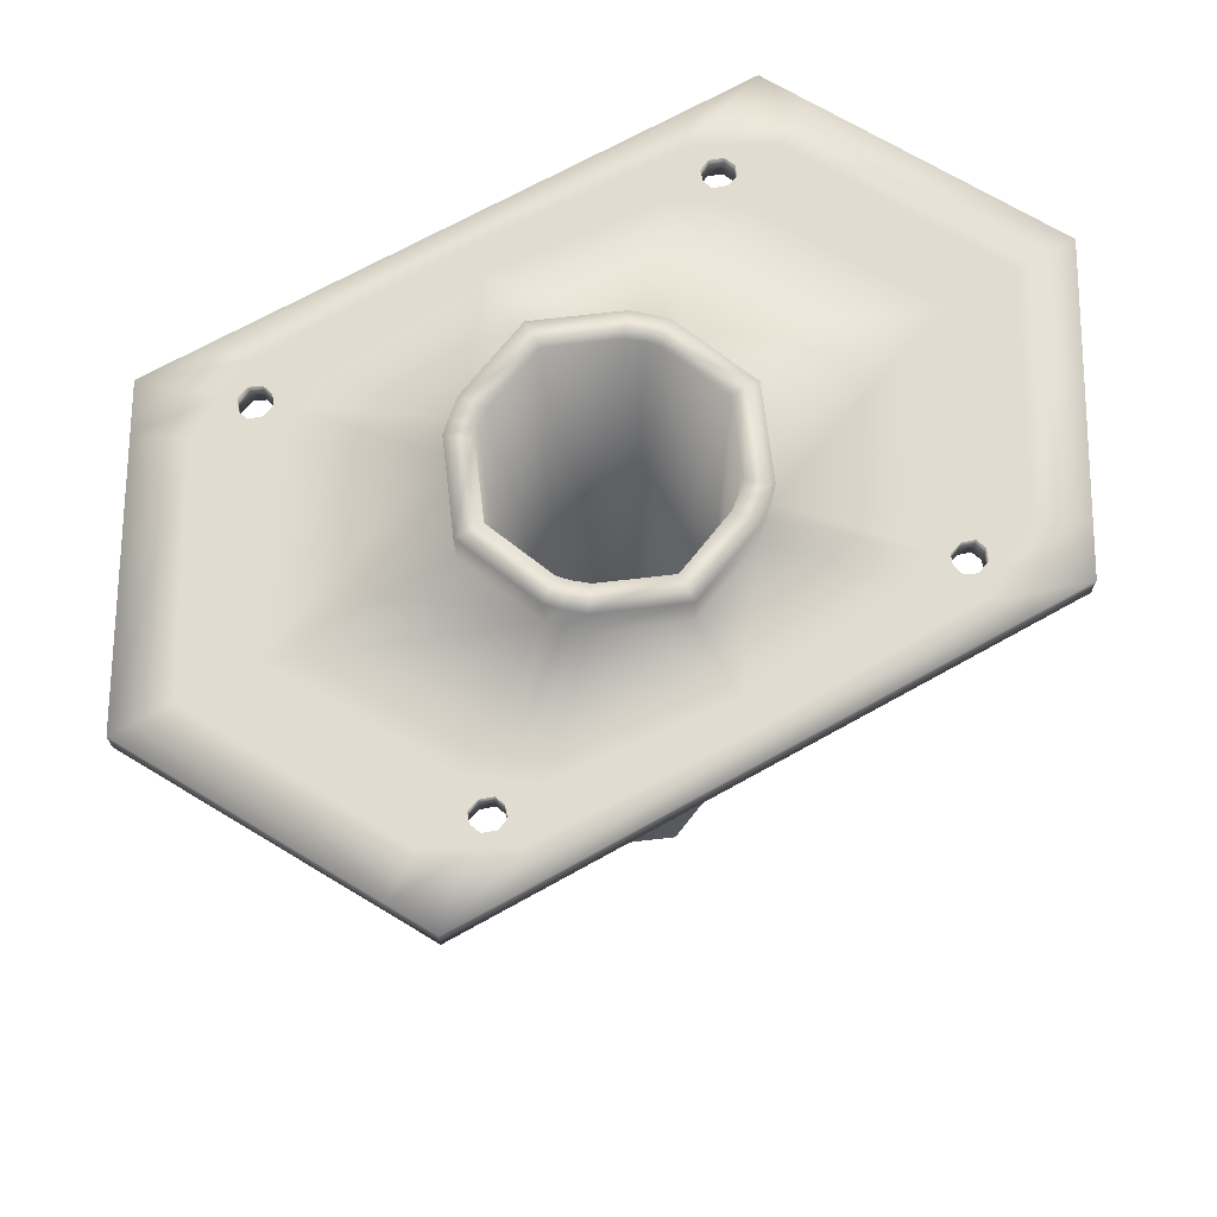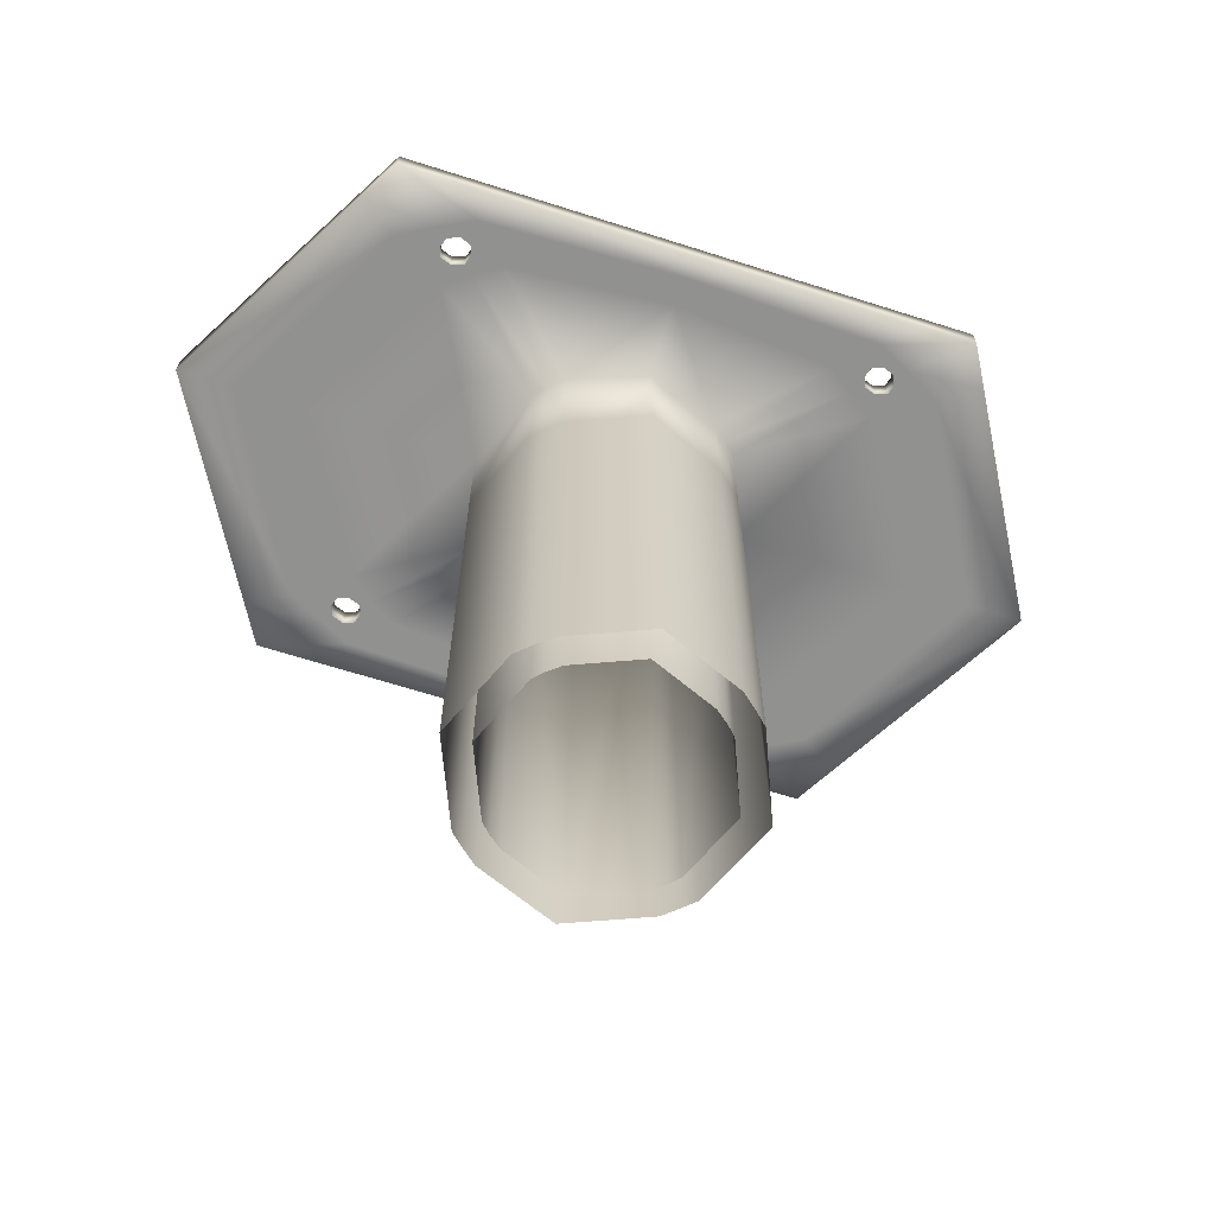
<metadata>
{"format":"obj","ext":"obj","renderer":"f3d","projection":"perspective","resolution":1024,"background":"white","views":[{"elev":69.4,"azim":150.8,"up":"+Y"},{"elev":-65.9,"azim":-17.7,"up":"+Y"}]}
</metadata>
<code>
v  -13.65 0.3732 0
v  -10.3 0.3732 8.102
v  -10.3 12.27 8.102
v  -13.65 12.27 0
v  -9.174 0.3732 9.164
v  -7.687 0.3732 10.47
v  -7.687 12.27 10.47
v  -9.174 12.27 9.164
v  -10.3 24.16 8.102
v  -13.65 24.16 0
v  -7.687 24.16 10.47
v  -9.174 24.16 9.164
v  -10.3 36.06 8.102
v  -13.65 36.06 0
v  -7.687 36.06 10.47
v  -9.174 36.06 9.164
v  -10.3 47.95 8.102
v  -13.65 47.95 0
v  -7.687 47.95 10.47
v  -9.174 47.95 9.164
v  -10.3 59.85 8.102
v  -13.65 59.85 0
v  -7.687 59.85 10.47
v  -9.174 59.85 9.164
v  -21.82 59.85 15.81
v  -31.22 59.85 0
v  -16.65 59.85 19.56
v  -19.22 59.85 17.85
v  -43.82 59.85 0
v  -31.37 59.85 21.9
v  -31.37 62.5 21.9
v  -43.82 62.5 0
v  -29 59.85 26.08
v  -23.07 59.85 26.08
v  -23.07 62.5 26.08
v  -29 62.5 26.08
v  -27.39 62.5 19.29
v  -38.12 62.5 0
v  -20.17 62.5 23.13
v  -23.57 62.5 21.4
v  -13.65 62.5 0
v  -10.3 62.5 8.102
v  -10.3 66.39 8.102
v  -13.65 66.39 0
v  -9.174 62.5 9.164
v  -7.687 62.5 10.47
v  -7.687 66.39 10.47
v  -9.174 66.39 9.164
v  -8.295 66.39 6.524
v  -11 66.39 0
v  -6.191 66.39 8.427
v  -7.434 66.39 7.424
v  -8.295 0.3732 6.524
v  -11 0.3732 0
v  -6.191 0.3732 8.427
v  -7.434 0.3732 7.424
v  -22.52 62.5 20.6
v  -22.97 62.5 19.56
v  -0.0101 62.5 23.73
v  -0.0101 62.5 22.46
v  -18.44 62.5 21.24
v  -22.6 62.5 18.57
v  -21.45 62.5 18.2
v  -21.45 62.5 18.2
v  -22.61 62.5 18.57
v  -0.0101 62.5 20.87
v  -16.62 62.5 19.53
v  -19.22 62.5 17.86
v  -21.82 62.5 15.81
v  -0.0101 62.5 13.64
v  -0.0101 0.3732 13.64
v  -0.0101 12.27 13.64
v  -0.0101 24.16 13.64
v  -0.0101 36.06 13.64
v  -0.0101 47.95 13.64
v  -0.0101 59.85 13.64
v  -0.0101 59.85 20.88
v  -0.0101 59.85 26.08
v  -0.0101 62.5 26.08
v  -0.0101 66.39 13.64
v  -0.0101 66.39 10.99
v  -0.0101 0.3732 10.99
v  -20.19 62.5 20.59
v  -21.27 62.5 21.07
v  -19.88 62.5 19.56
v  -24.48 62.5 17.5
v  -35.03 62.5 0
v  -31.18 62.5 0
v  -20.22 62.5 18.62
v  -20.22 62.5 18.62
v  -21.27 62.5 21.05
v  -22.52 62.5 20.59
v  -22.52 62.5 20.6
v  -21.27 62.5 21.06
v  -22.94 62.5 19.56
v  -22.96 62.5 19.56
v  -20.22 62.5 18.62
v  -27.39 59.85 19.29
v  -38.16 59.85 0
v  -20.17 59.85 23.13
v  -23.57 59.85 21.4
v  -0.0101 59.85 23.74
v  -24.48 59.85 17.5
v  -35.01 59.85 0
v  -18.44 59.85 21.25
v  -21.26 59.85 21.08
v  -20.18 59.85 20.59
v  -0.0101 59.85 22.45
v  -22.6 59.85 18.57
v  -22.94 59.85 19.56
v  -22.96 59.85 19.56
v  -22.61 59.85 18.57
v  -19.87 59.85 19.56
v  -20.21 59.85 18.62
v  -21.46 59.85 18.18
v  -22.53 59.85 20.6
v  -21.45 59.85 18.2
v  -21.45 59.85 18.19
v  -22.52 59.85 20.59
v  -22.52 59.85 20.59
v  -21.27 59.85 21.06
v  -20.2 62.5 20.58
v  -20.2 59.85 20.58
v  -19.9 62.5 19.56
v  -19.9 59.85 19.56
v  -20.22 59.85 18.62
v  -21.27 59.85 21.06
v  -20.19 59.85 20.58
v  -22.99 59.85 19.56
v  -22.62 59.85 18.56
v  -19.89 59.85 19.56
v  -20.22 59.85 18.62
v  -21.45 62.5 18.19
v  -22.61 62.5 18.57
v  -20.2 62.5 20.58
v  -19.89 62.5 19.56
v  -10.3 12.27 -8.102
v  -10.3 0.3732 -8.102
v  -9.174 0.3732 -9.164
v  -9.174 12.27 -9.164
v  -7.687 12.27 -10.47
v  -7.687 0.3732 -10.47
v  -10.3 24.16 -8.102
v  -9.174 24.16 -9.164
v  -7.687 24.16 -10.47
v  -10.3 36.06 -8.102
v  -9.174 36.06 -9.164
v  -7.687 36.06 -10.47
v  -10.3 47.95 -8.102
v  -9.174 47.95 -9.164
v  -7.687 47.95 -10.47
v  -10.3 59.85 -8.102
v  -9.174 59.85 -9.164
v  -7.687 59.85 -10.47
v  -21.82 59.85 -15.81
v  -19.22 59.85 -17.85
v  -16.65 59.85 -19.56
v  -31.37 62.5 -21.9
v  -31.37 59.85 -21.9
v  -29 59.85 -26.08
v  -29 62.5 -26.08
v  -23.07 62.5 -26.08
v  -23.07 59.85 -26.08
v  -27.39 62.5 -19.29
v  -23.57 62.5 -21.4
v  -20.17 62.5 -23.13
v  -10.3 66.39 -8.102
v  -10.3 62.5 -8.102
v  -9.174 62.5 -9.164
v  -9.174 66.39 -9.164
v  -7.687 66.39 -10.47
v  -7.687 62.5 -10.47
v  -8.295 66.39 -6.524
v  -7.434 66.39 -7.424
v  -6.191 66.39 -8.427
v  -8.295 0.3732 -6.524
v  -7.434 0.3732 -7.424
v  -6.191 0.3732 -8.427
v  -22.97 62.5 -19.56
v  -22.52 62.5 -20.6
v  -0.0101 62.5 -23.73
v  -18.44 62.5 -21.24
v  -0.0101 62.5 -22.46
v  -22.6 62.5 -18.57
v  -22.61 62.5 -18.57
v  -21.45 62.5 -18.2
v  -21.45 62.5 -18.2
v  -16.62 62.5 -19.53
v  -0.0101 62.5 -20.87
v  -19.22 62.5 -17.86
v  -21.82 62.5 -15.81
v  -0.0101 62.5 -13.64
v  -0.0101 12.27 -13.64
v  -0.0101 0.3732 -13.64
v  -0.0101 24.16 -13.64
v  -0.0101 36.06 -13.64
v  -0.0101 47.95 -13.64
v  -0.0101 59.85 -13.64
v  -0.0101 59.85 -20.88
v  -0.0101 62.5 -26.08
v  -0.0101 59.85 -26.08
v  -0.0101 66.39 -13.64
v  -0.0101 66.39 -10.99
v  -0.0101 0.3732 -10.99
v  -21.27 62.5 -21.07
v  -20.19 62.5 -20.59
v  -19.88 62.5 -19.56
v  -24.48 62.5 -17.5
v  -20.22 62.5 -18.62
v  -20.22 62.5 -18.62
v  -21.27 62.5 -21.05
v  -21.27 62.5 -21.06
v  -22.52 62.5 -20.6
v  -22.52 62.5 -20.59
v  -22.94 62.5 -19.56
v  -22.96 62.5 -19.56
v  -20.22 62.5 -18.62
v  -27.39 59.85 -19.29
v  -20.17 59.85 -23.13
v  -23.57 59.85 -21.4
v  -0.0101 59.85 -23.74
v  -24.48 59.85 -17.5
v  -18.44 59.85 -21.25
v  -20.18 59.85 -20.59
v  -21.26 59.85 -21.08
v  -0.0101 59.85 -22.45
v  -22.6 59.85 -18.57
v  -22.61 59.85 -18.57
v  -22.96 59.85 -19.56
v  -22.94 59.85 -19.56
v  -20.21 59.85 -18.62
v  -19.87 59.85 -19.56
v  -21.46 59.85 -18.18
v  -22.53 59.85 -20.6
v  -21.45 59.85 -18.2
v  -21.45 59.85 -18.19
v  -22.52 59.85 -20.59
v  -22.52 59.85 -20.59
v  -21.27 59.85 -21.06
v  -20.2 59.85 -20.58
v  -20.2 62.5 -20.58
v  -19.9 59.85 -19.56
v  -19.9 62.5 -19.56
v  -20.22 59.85 -18.62
v  -21.27 59.85 -21.06
v  -20.19 59.85 -20.58
v  -22.62 59.85 -18.56
v  -22.99 59.85 -19.56
v  -19.89 59.85 -19.56
v  -20.22 59.85 -18.62
v  -22.61 62.5 -18.57
v  -21.45 62.5 -18.19
v  -20.2 62.5 -20.58
v  -19.89 62.5 -19.56
v  13.63 0.3732 0
v  13.63 12.27 0
v  10.28 12.27 8.102
v  10.28 0.3732 8.102
v  9.154 0.3732 9.164
v  9.154 12.27 9.164
v  7.666 12.27 10.47
v  7.666 0.3732 10.47
v  13.63 24.16 0
v  10.28 24.16 8.102
v  9.154 24.16 9.164
v  7.666 24.16 10.47
v  13.63 36.06 0
v  10.28 36.06 8.102
v  9.154 36.06 9.164
v  7.666 36.06 10.47
v  13.63 47.95 0
v  10.28 47.95 8.102
v  9.154 47.95 9.164
v  7.666 47.95 10.47
v  13.63 59.85 0
v  10.28 59.85 8.102
v  9.154 59.85 9.164
v  7.666 59.85 10.47
v  31.2 59.85 0
v  21.8 59.85 15.81
v  19.2 59.85 17.85
v  16.63 59.85 19.56
v  43.8 59.85 0
v  43.8 62.5 0
v  31.35 62.5 21.9
v  31.35 59.85 21.9
v  28.98 59.85 26.08
v  28.98 62.5 26.08
v  23.05 62.5 26.08
v  23.05 59.85 26.08
v  38.1 62.5 0
v  27.37 62.5 19.29
v  23.55 62.5 21.4
v  20.15 62.5 23.13
v  13.63 62.5 0
v  13.63 66.39 0
v  10.28 66.39 8.102
v  10.28 62.5 8.102
v  9.154 62.5 9.164
v  9.154 66.39 9.164
v  7.666 66.39 10.47
v  7.666 62.5 10.47
v  10.98 66.39 0
v  8.275 66.39 6.524
v  7.414 66.39 7.424
v  6.171 66.39 8.427
v  10.98 0.3732 0
v  8.275 0.3732 6.524
v  7.414 0.3732 7.424
v  6.171 0.3732 8.427
v  22.95 62.5 19.56
v  22.5 62.5 20.6
v  18.42 62.5 21.24
v  22.58 62.5 18.57
v  22.59 62.5 18.57
v  21.43 62.5 18.2
v  21.43 62.5 18.2
v  16.6 62.5 19.53
v  19.2 62.5 17.86
v  21.8 62.5 15.81
v  21.25 62.5 21.07
v  20.17 62.5 20.59
v  19.86 62.5 19.56
v  24.46 62.5 17.5
v  35.01 62.5 0
v  31.16 62.5 0
v  20.2 62.5 18.62
v  20.2 62.5 18.62
v  21.25 62.5 21.05
v  21.25 62.5 21.06
v  22.5 62.5 20.6
v  22.5 62.5 20.59
v  22.92 62.5 19.56
v  22.94 62.5 19.56
v  20.2 62.5 18.62
v  27.37 59.85 19.29
v  38.14 59.85 0
v  20.15 59.85 23.13
v  23.55 59.85 21.4
v  24.46 59.85 17.5
v  34.99 59.85 0
v  18.42 59.85 21.25
v  20.16 59.85 20.59
v  21.24 59.85 21.08
v  22.58 59.85 18.57
v  22.59 59.85 18.57
v  22.94 59.85 19.56
v  22.92 59.85 19.56
v  20.19 59.85 18.62
v  19.85 59.85 19.56
v  21.44 59.85 18.18
v  22.51 59.85 20.6
v  21.43 59.85 18.2
v  21.43 59.85 18.19
v  22.5 59.85 20.59
v  22.5 59.85 20.59
v  21.25 59.85 21.06
v  20.18 59.85 20.58
v  20.18 62.5 20.58
v  19.88 59.85 19.56
v  19.88 62.5 19.56
v  20.2 59.85 18.62
v  21.25 59.85 21.06
v  20.17 59.85 20.58
v  22.6 59.85 18.56
v  22.97 59.85 19.56
v  19.87 59.85 19.56
v  20.2 59.85 18.62
v  22.59 62.5 18.57
v  21.43 62.5 18.19
v  20.18 62.5 20.58
v  19.87 62.5 19.56
v  10.28 0.3732 -8.102
v  10.28 12.27 -8.102
v  9.154 0.3732 -9.164
v  7.666 0.3732 -10.47
v  7.666 12.27 -10.47
v  9.154 12.27 -9.164
v  10.28 24.16 -8.102
v  7.666 24.16 -10.47
v  9.154 24.16 -9.164
v  10.28 36.06 -8.102
v  7.666 36.06 -10.47
v  9.154 36.06 -9.164
v  10.28 47.95 -8.102
v  7.666 47.95 -10.47
v  9.154 47.95 -9.164
v  10.28 59.85 -8.102
v  7.666 59.85 -10.47
v  9.154 59.85 -9.164
v  21.8 59.85 -15.81
v  16.63 59.85 -19.56
v  19.2 59.85 -17.85
v  31.35 59.85 -21.9
v  31.35 62.5 -21.9
v  28.98 59.85 -26.08
v  23.05 59.85 -26.08
v  23.05 62.5 -26.08
v  28.98 62.5 -26.08
v  27.37 62.5 -19.29
v  20.15 62.5 -23.13
v  23.55 62.5 -21.4
v  10.28 62.5 -8.102
v  10.28 66.39 -8.102
v  9.154 62.5 -9.164
v  7.666 62.5 -10.47
v  7.666 66.39 -10.47
v  9.154 66.39 -9.164
v  8.275 66.39 -6.524
v  6.171 66.39 -8.427
v  7.414 66.39 -7.424
v  8.275 0.3732 -6.524
v  6.171 0.3732 -8.427
v  7.414 0.3732 -7.424
v  22.5 62.5 -20.6
v  22.95 62.5 -19.56
v  18.42 62.5 -21.24
v  22.58 62.5 -18.57
v  21.43 62.5 -18.2
v  21.43 62.5 -18.2
v  22.59 62.5 -18.57
v  16.6 62.5 -19.53
v  19.2 62.5 -17.86
v  21.8 62.5 -15.81
v  20.17 62.5 -20.59
v  21.25 62.5 -21.07
v  19.86 62.5 -19.56
v  24.46 62.5 -17.5
v  20.2 62.5 -18.62
v  20.2 62.5 -18.62
v  21.25 62.5 -21.05
v  22.5 62.5 -20.59
v  22.5 62.5 -20.6
v  21.25 62.5 -21.06
v  22.92 62.5 -19.56
v  22.94 62.5 -19.56
v  20.2 62.5 -18.62
v  27.37 59.85 -19.29
v  20.15 59.85 -23.13
v  23.55 59.85 -21.4
v  24.46 59.85 -17.5
v  18.42 59.85 -21.25
v  21.24 59.85 -21.08
v  20.16 59.85 -20.59
v  22.58 59.85 -18.57
v  22.92 59.85 -19.56
v  22.94 59.85 -19.56
v  22.59 59.85 -18.57
v  19.85 59.85 -19.56
v  20.19 59.85 -18.62
v  21.44 59.85 -18.18
v  22.51 59.85 -20.6
v  21.43 59.85 -18.2
v  21.43 59.85 -18.19
v  22.5 59.85 -20.59
v  22.5 59.85 -20.59
v  21.25 59.85 -21.06
v  20.18 62.5 -20.58
v  20.18 59.85 -20.58
v  19.88 62.5 -19.56
v  19.88 59.85 -19.56
v  20.2 59.85 -18.62
v  21.25 59.85 -21.06
v  20.17 59.85 -20.58
v  22.97 59.85 -19.56
v  22.6 59.85 -18.56
v  19.87 59.85 -19.56
v  20.2 59.85 -18.62
v  21.43 62.5 -18.19
v  22.59 62.5 -18.57
v  20.18 62.5 -20.58
v  19.87 62.5 -19.56
o Cylinder003
g Cylinder003
f 1 2 3 4
f 5 6 7 8
f 4 3 9 10
f 8 7 11 12
f 10 9 13 14
f 12 11 15 16
f 14 13 17 18
f 16 15 19 20
f 18 17 21 22
f 20 19 23 24
f 22 21 25 26
f 24 23 27 28
f 29 30 31 32
f 33 34 35 36
f 32 31 37 38
f 36 35 39 40
f 41 42 43 44
f 45 46 47 48
f 44 43 49 50
f 48 47 51 52
f 50 49 53 54
f 52 51 55 56
f 40 57 58 37
f 59 60 61 39
f 62 63 64 65
f 60 66 67 61
f 68 45 42 69
f 66 70 46 67
f 6 71 72 7
f 7 72 73 11
f 11 73 74 15
f 15 74 75 19
f 19 75 76 23
f 23 76 77 27
f 34 78 79 35
f 35 79 59 39
f 46 70 80 47
f 47 80 81 51
f 51 81 82 55
f 61 83 84 39
f 67 85 83 61
f 46 45 68 67
f 2 5 8 3
f 3 8 12 9
f 9 12 16 13
f 13 16 20 17
f 17 20 24 21
f 21 24 28 25
f 30 33 36 31
f 31 36 40 37
f 42 45 48 43
f 43 48 52 49
f 49 52 56 53
f 86 87 38 37
f 69 88 87 86
f 42 41 88 69
f 63 89 90 64
f 91 92 93 94
f 95 62 65 96
f 67 68 97 85
f 98 30 29 99
f 100 34 33 101
f 102 78 34 100
f 101 33 30 98
f 103 98 99 104
f 105 100 106 107
f 108 102 100 105
f 109 110 111 112
f 25 103 104 26
f 27 113 114 28
f 77 108 105 27
f 28 114 115 25
f 100 101 116 106
f 117 109 112 118
f 110 119 120 111
f 27 105 107 113
f 62 95 110 109
f 95 92 119 110
f 92 91 121 119
f 91 122 123 121
f 122 124 125 123
f 124 89 126 125
f 89 63 117 126
f 63 62 109 117
f 127 121 123 128
f 111 129 130 112
f 131 125 126 132
f 132 126 117 118
f 120 119 121 127
f 112 130 115 118
f 120 116 129 111
f 128 123 125 131
f 106 127 128 107
f 113 131 132 114
f 114 132 118 115
f 116 120 127 106
f 107 128 131 113
f 129 98 103 130
f 130 103 25 115
f 116 101 98 129
f 93 92 95 96
f 64 133 134 65
f 135 122 91 94
f 136 124 122 135
f 90 97 133 64
f 93 57 84 94
f 65 134 58 96
f 90 89 124 136
f 57 93 96 58
f 83 135 94 84
f 85 136 135 83
f 97 90 136 85
f 133 69 86 134
f 97 68 69 133
f 57 40 39 84
f 134 86 37 58
f 1 4 137 138
f 139 140 141 142
f 4 10 143 137
f 140 144 145 141
f 10 14 146 143
f 144 147 148 145
f 14 18 149 146
f 147 150 151 148
f 18 22 152 149
f 150 153 154 151
f 22 26 155 152
f 153 156 157 154
f 29 32 158 159
f 160 161 162 163
f 32 38 164 158
f 161 165 166 162
f 41 44 167 168
f 169 170 171 172
f 44 50 173 167
f 170 174 175 171
f 50 54 176 173
f 174 177 178 175
f 165 164 179 180
f 181 166 182 183
f 184 185 186 187
f 183 182 188 189
f 190 191 168 169
f 189 188 172 192
f 142 141 193 194
f 141 145 195 193
f 145 148 196 195
f 148 151 197 196
f 151 154 198 197
f 154 157 199 198
f 163 162 200 201
f 162 166 181 200
f 172 171 202 192
f 171 175 203 202
f 175 178 204 203
f 182 166 205 206
f 188 182 206 207
f 172 188 190 169
f 138 137 140 139
f 137 143 144 140
f 143 146 147 144
f 146 149 150 147
f 149 152 153 150
f 152 155 156 153
f 159 158 161 160
f 158 164 165 161
f 168 167 170 169
f 167 173 174 170
f 173 176 177 174
f 208 164 38 87
f 191 208 87 88
f 168 191 88 41
f 187 186 209 210
f 211 212 213 214
f 215 216 185 184
f 188 207 217 190
f 218 99 29 159
f 219 220 160 163
f 221 219 163 201
f 220 218 159 160
f 222 104 99 218
f 223 224 225 219
f 226 223 219 221
f 227 228 229 230
f 155 26 104 222
f 157 156 231 232
f 199 157 223 226
f 156 155 233 231
f 219 225 234 220
f 235 236 228 227
f 230 229 237 238
f 157 232 224 223
f 184 227 230 215
f 215 230 238 214
f 214 238 239 211
f 211 239 240 241
f 241 240 242 243
f 243 242 244 210
f 210 244 235 187
f 187 235 227 184
f 245 246 240 239
f 229 228 247 248
f 249 250 244 242
f 250 236 235 244
f 237 245 239 238
f 228 236 233 247
f 237 229 248 234
f 246 249 242 240
f 225 224 246 245
f 232 231 250 249
f 231 233 236 250
f 234 225 245 237
f 224 232 249 246
f 248 247 222 218
f 247 233 155 222
f 234 248 218 220
f 213 216 215 214
f 186 185 251 252
f 253 212 211 241
f 254 253 241 243
f 209 186 252 217
f 213 212 205 180
f 185 216 179 251
f 209 254 243 210
f 180 179 216 213
f 206 205 212 253
f 207 206 253 254
f 217 207 254 209
f 252 251 208 191
f 217 252 191 190
f 180 205 166 165
f 251 179 164 208
f 255 256 257 258
f 259 260 261 262
f 256 263 264 257
f 260 265 266 261
f 263 267 268 264
f 265 269 270 266
f 267 271 272 268
f 269 273 274 270
f 271 275 276 272
f 273 277 278 274
f 275 279 280 276
f 277 281 282 278
f 283 284 285 286
f 287 288 289 290
f 284 291 292 285
f 288 293 294 289
f 295 296 297 298
f 299 300 301 302
f 296 303 304 297
f 300 305 306 301
f 303 307 308 304
f 305 309 310 306
f 293 292 311 312
f 59 294 313 60
f 314 315 316 317
f 60 313 318 66
f 319 320 298 299
f 66 318 302 70
f 262 261 72 71
f 261 266 73 72
f 266 270 74 73
f 270 274 75 74
f 274 278 76 75
f 278 282 77 76
f 290 289 79 78
f 289 294 59 79
f 302 301 80 70
f 301 306 81 80
f 306 310 82 81
f 313 294 321 322
f 318 313 322 323
f 302 318 319 299
f 258 257 260 259
f 257 264 265 260
f 264 268 269 265
f 268 272 273 269
f 272 276 277 273
f 276 280 281 277
f 286 285 288 287
f 285 292 293 288
f 298 297 300 299
f 297 304 305 300
f 304 308 309 305
f 324 292 291 325
f 320 324 325 326
f 298 320 326 295
f 317 316 327 328
f 329 330 331 332
f 333 334 315 314
f 318 323 335 319
f 336 337 283 286
f 338 339 287 290
f 102 338 290 78
f 339 336 286 287
f 340 341 337 336
f 342 343 344 338
f 108 342 338 102
f 345 346 347 348
f 280 279 341 340
f 282 281 349 350
f 77 282 342 108
f 281 280 351 349
f 338 344 352 339
f 353 354 346 345
f 348 347 355 356
f 282 350 343 342
f 314 345 348 333
f 333 348 356 332
f 332 356 357 329
f 329 357 358 359
f 359 358 360 361
f 361 360 362 328
f 328 362 353 317
f 317 353 345 314
f 363 364 358 357
f 347 346 365 366
f 367 368 362 360
f 368 354 353 362
f 355 363 357 356
f 346 354 351 365
f 355 347 366 352
f 364 367 360 358
f 344 343 364 363
f 350 349 368 367
f 349 351 354 368
f 352 344 363 355
f 343 350 367 364
f 366 365 340 336
f 365 351 280 340
f 352 366 336 339
f 331 334 333 332
f 316 315 369 370
f 371 330 329 359
f 372 371 359 361
f 327 316 370 335
f 331 330 321 312
f 315 334 311 369
f 327 372 361 328
f 312 311 334 331
f 322 321 330 371
f 323 322 371 372
f 335 323 372 327
f 370 369 324 320
f 335 370 320 319
f 312 321 294 293
f 369 311 292 324
f 255 373 374 256
f 375 376 377 378
f 256 374 379 263
f 378 377 380 381
f 263 379 382 267
f 381 380 383 384
f 267 382 385 271
f 384 383 386 387
f 271 385 388 275
f 387 386 389 390
f 275 388 391 279
f 390 389 392 393
f 283 394 395 284
f 396 397 398 399
f 284 395 400 291
f 399 398 401 402
f 295 403 404 296
f 405 406 407 408
f 296 404 409 303
f 408 407 410 411
f 303 409 412 307
f 411 410 413 414
f 402 415 416 400
f 181 183 417 401
f 418 419 420 421
f 183 189 422 417
f 423 405 403 424
f 189 192 406 422
f 376 194 193 377
f 377 193 195 380
f 380 195 196 383
f 383 196 197 386
f 386 197 198 389
f 389 198 199 392
f 397 201 200 398
f 398 200 181 401
f 406 192 202 407
f 407 202 203 410
f 410 203 204 413
f 417 425 426 401
f 422 427 425 417
f 406 405 423 422
f 373 375 378 374
f 374 378 381 379
f 379 381 384 382
f 382 384 387 385
f 385 387 390 388
f 388 390 393 391
f 394 396 399 395
f 395 399 402 400
f 403 405 408 404
f 404 408 411 409
f 409 411 414 412
f 428 325 291 400
f 424 326 325 428
f 403 295 326 424
f 419 429 430 420
f 431 432 433 434
f 435 418 421 436
f 422 423 437 427
f 438 394 283 337
f 439 397 396 440
f 221 201 397 439
f 440 396 394 438
f 441 438 337 341
f 442 439 443 444
f 226 221 439 442
f 445 446 447 448
f 391 441 341 279
f 392 449 450 393
f 199 226 442 392
f 393 450 451 391
f 439 440 452 443
f 453 445 448 454
f 446 455 456 447
f 392 442 444 449
f 418 435 446 445
f 435 432 455 446
f 432 431 457 455
f 431 458 459 457
f 458 460 461 459
f 460 429 462 461
f 429 419 453 462
f 419 418 445 453
f 463 457 459 464
f 447 465 466 448
f 467 461 462 468
f 468 462 453 454
f 456 455 457 463
f 448 466 451 454
f 456 452 465 447
f 464 459 461 467
f 443 463 464 444
f 449 467 468 450
f 450 468 454 451
f 452 456 463 443
f 444 464 467 449
f 465 438 441 466
f 466 441 391 451
f 452 440 438 465
f 433 432 435 436
f 420 469 470 421
f 471 458 431 434
f 472 460 458 471
f 430 437 469 420
f 433 415 426 434
f 421 470 416 436
f 430 429 460 472
f 415 433 436 416
f 425 471 434 426
f 427 472 471 425
f 437 430 472 427
f 469 424 428 470
f 437 423 424 469
f 415 402 401 426
f 470 428 400 416

</code>
